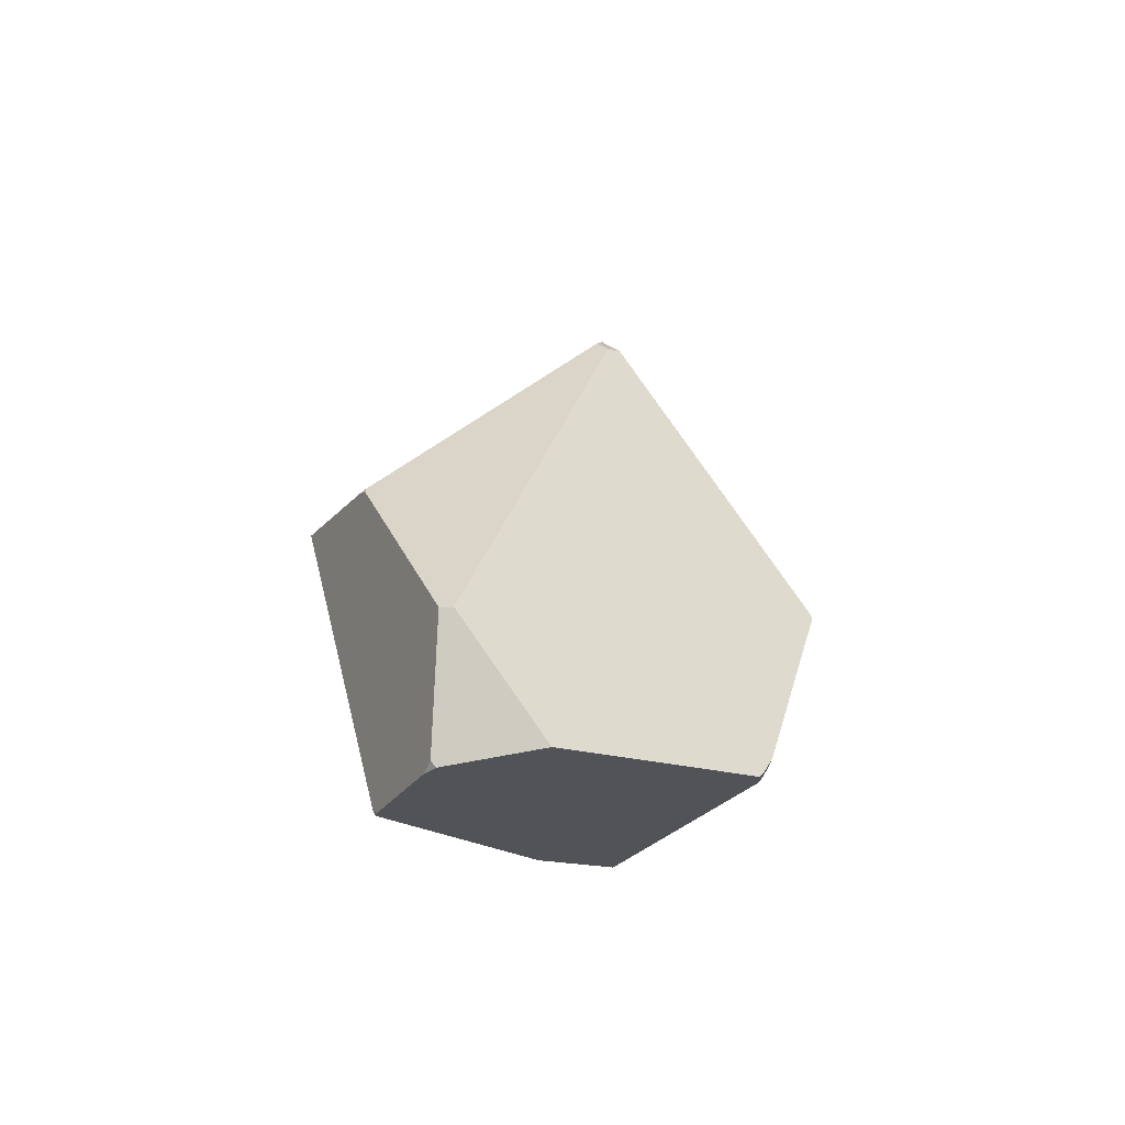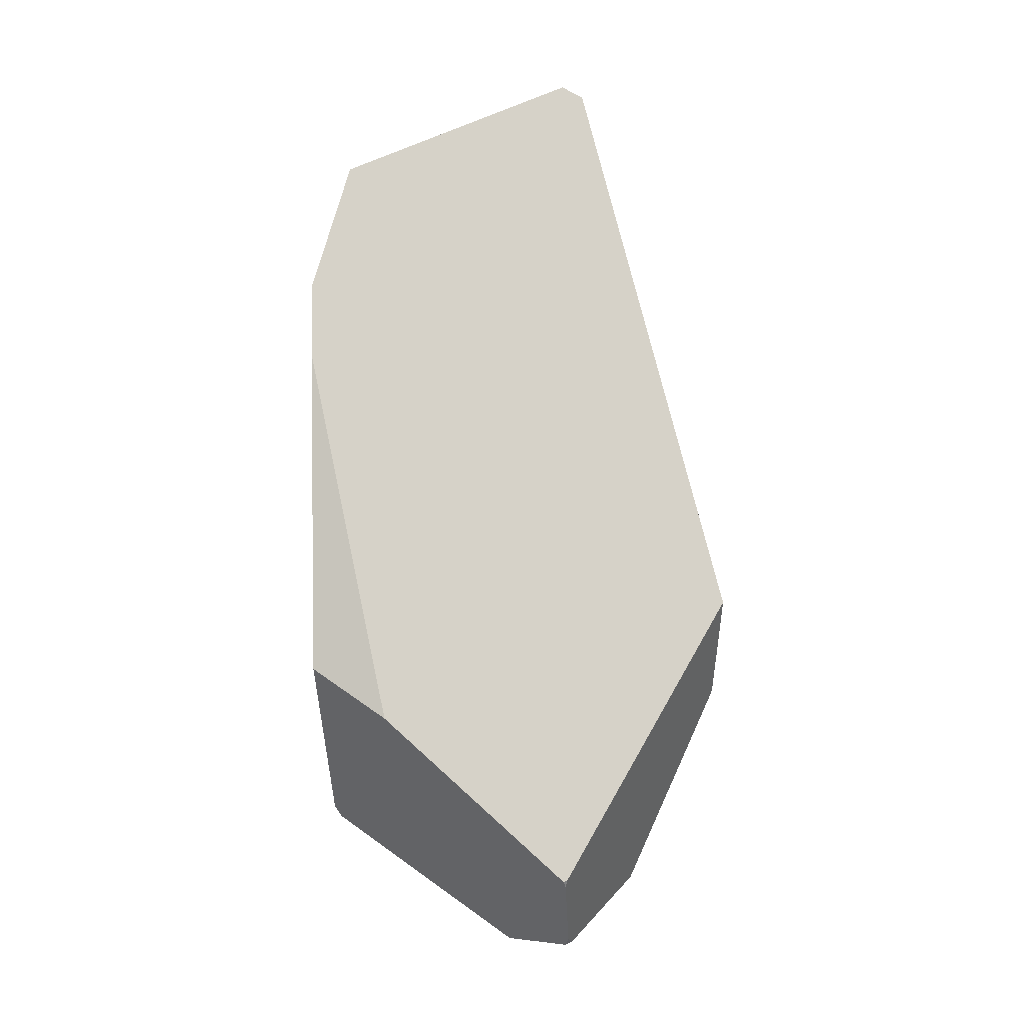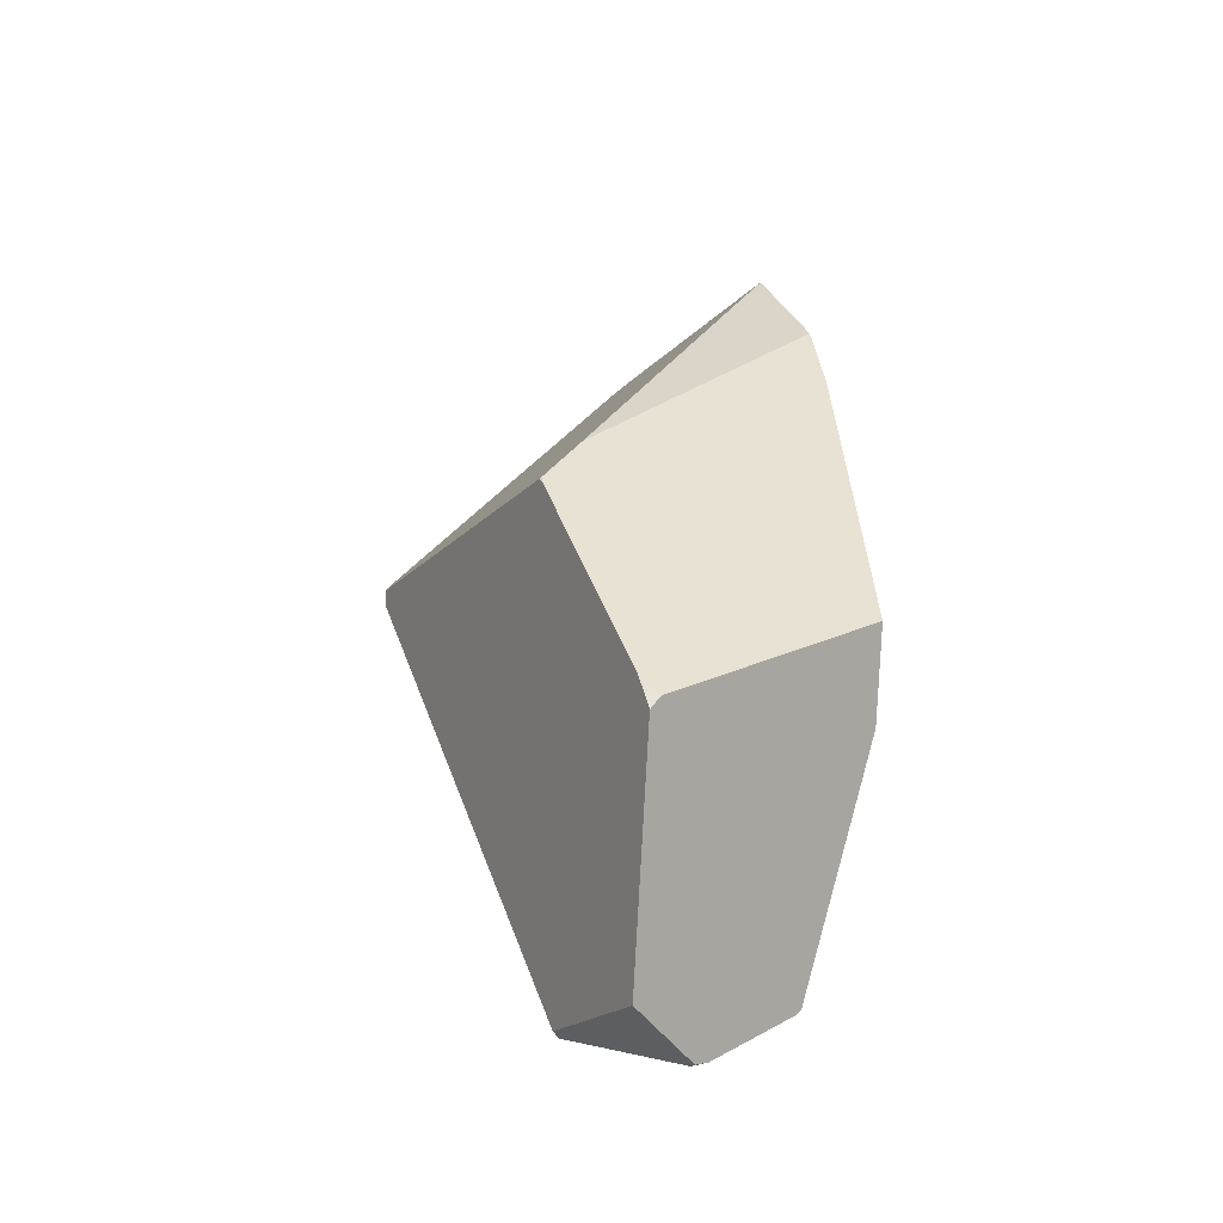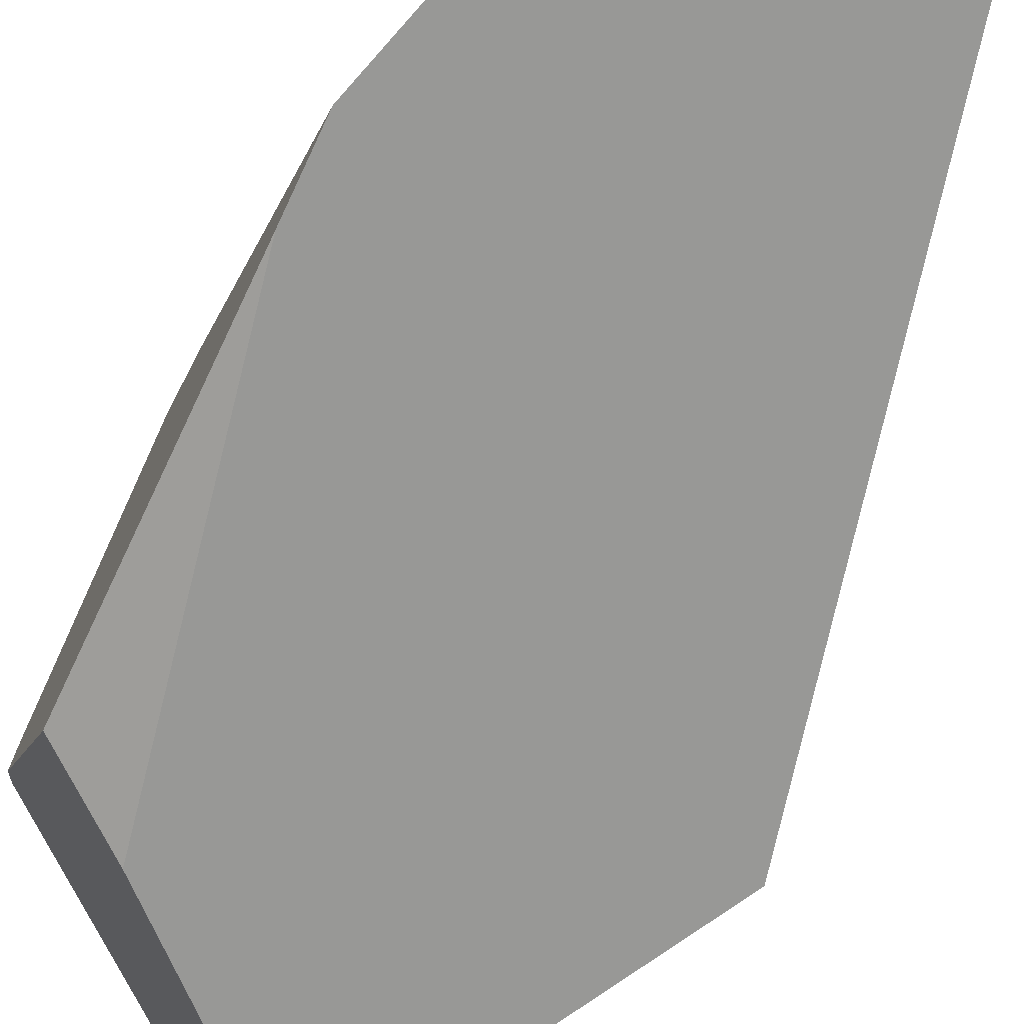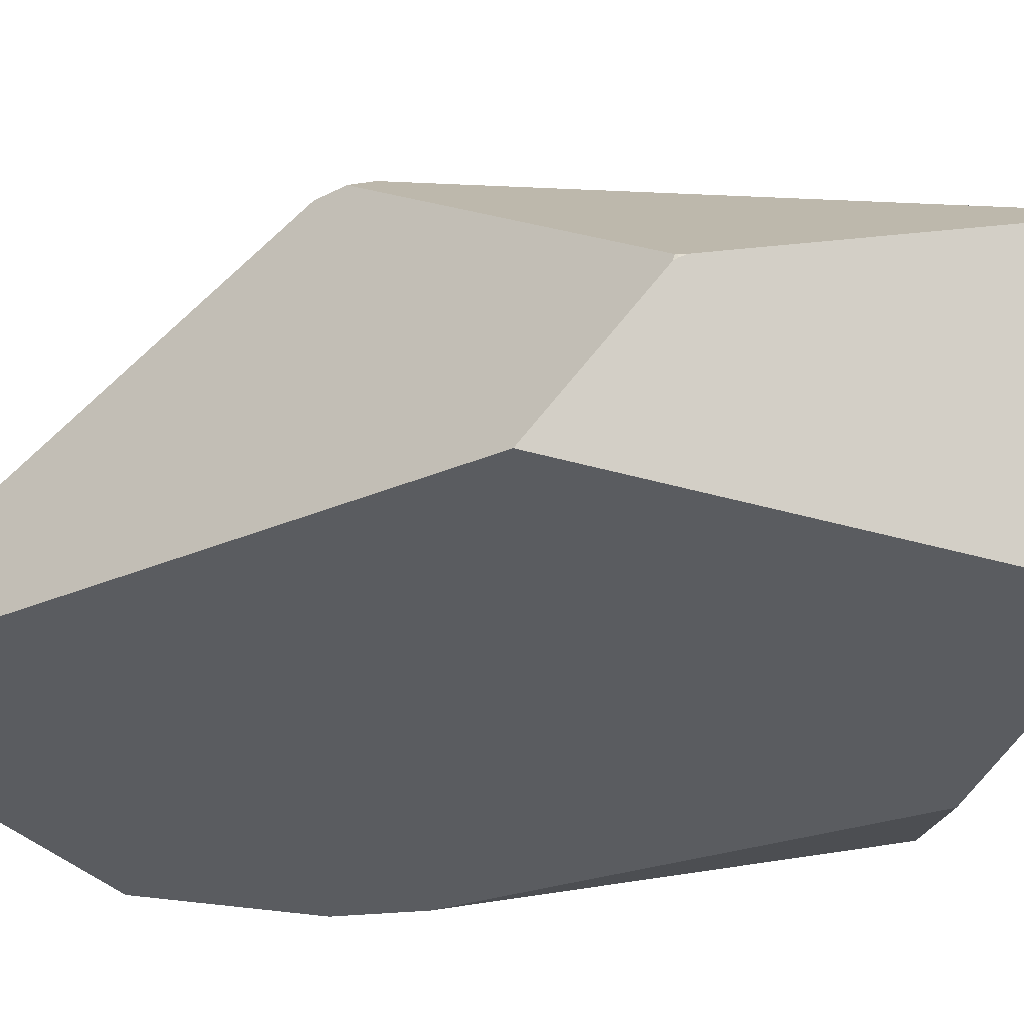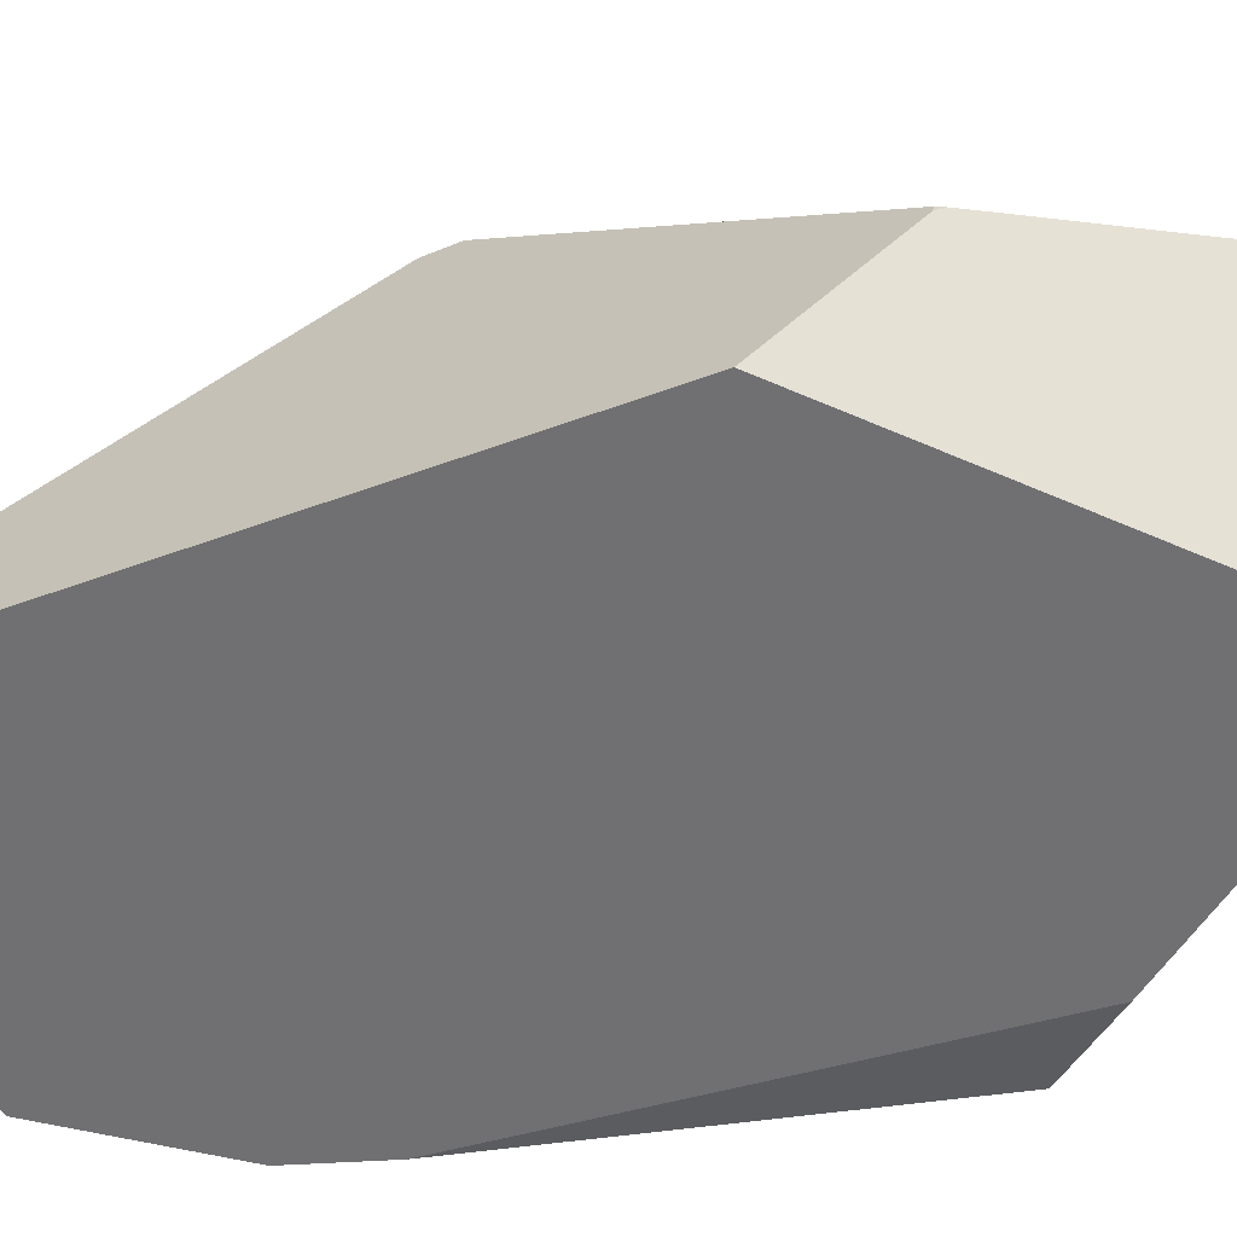
<metadata>
{"format":"obj","ext":"obj","renderer":"f3d","projection":"perspective","resolution":1024,"background":"white","views":[{"elev":-73.3,"azim":-43.2,"up":"+Y"},{"elev":-2.6,"azim":176.3,"up":"+Y"},{"elev":-49.4,"azim":66.5,"up":"+Y"},{"elev":-62.0,"azim":154.0,"up":"+Z"},{"elev":-34.7,"azim":-65.1,"up":"+Z"},{"elev":-52.9,"azim":-77.3,"up":"+Z"}]}
</metadata>
<code>
o Cube
v -0.2994 1.744 0
v -0.7906 -0.4701 0.006801
v -0.7925 -0.4597 0.001105
v 0.6021 -0.8843 0.2994
v -0.2929 1.747 0
v -0.4457 0.4645 0.7244
v -0.2987 1.743 0.00436
v 0.5948 -0.1547 0.6096
v -0.7898 -0.4694 0.01565
v -0.7904 -0.4641 0.01705
v -0.4663 0.3768 0.7191
v -0.7855 -0.488 0.01341
v -0.3086 1.733 -0.03468
v -0.7806 -0.1426 -0.3044
v -0.2037 -1.084 -0.5277
v -0.2349 1.77 -0.0362
v 0.5902 -0.9142 0.2984
v 0.582 -0.9461 0.2846
v 0.6009 -0.8502 0.3258
v 0.5947 -0.175 0.6061
v -0.3931 0.3624 0.7551
v 0.5898 -0.1574 0.6131
v -0.4335 0.3274 0.7375
v -0.2328 -1.331 -0.2529
v 0.6043 -0.9127 0.2592
v -0.1991 -1.11 -0.5122
v -0.1901 -1.089 -0.53
v 0.583 -0.9479 0.2798
v 0.5789 -0.953 0.2815
v -0.4959 -1.162 0.08209
v -0.4669 -1.168 0.1131
v -0.2505 -1.346 -0.2063
v -0.04408 -1.378 0.0576
v -0.227 -1.358 -0.2084
v 0.6776 0.7308 -0.3126
v 0.4174 -0.5361 -0.5012
v 0.6624 -0.3707 -0.4103
v 0.6076 0.06501 0.4911
v 0.548 1.418 -0.1811
v 0.6796 0.9769 -0.2708
f 39 38 40
f 31 23 11 10 9 12 30
f 16 13 1 5
f 5 1 7
f 34 32 24
f 32 34 33 31 30
f 22 20 8
f 3 2 9 10
f 2 12 9
f 23 21 6 11
f 10 11 6 7 1 13 14 3
f 27 26 15
f 37 36 35
f 25 4 17 18 28
f 4 19 17
f 29 28 18
f 29 18 17 19 20 22 21 23 31 33
f 14 15 26 24 32 30 12 2 3
f 33 34 24 26 27 36 37 25 28 29
f 14 13 16 39 40 35 36 27 15
f 21 22 8 38 39 16 5 7 6
f 25 37 35 40 38 8 20 19 4

</code>
